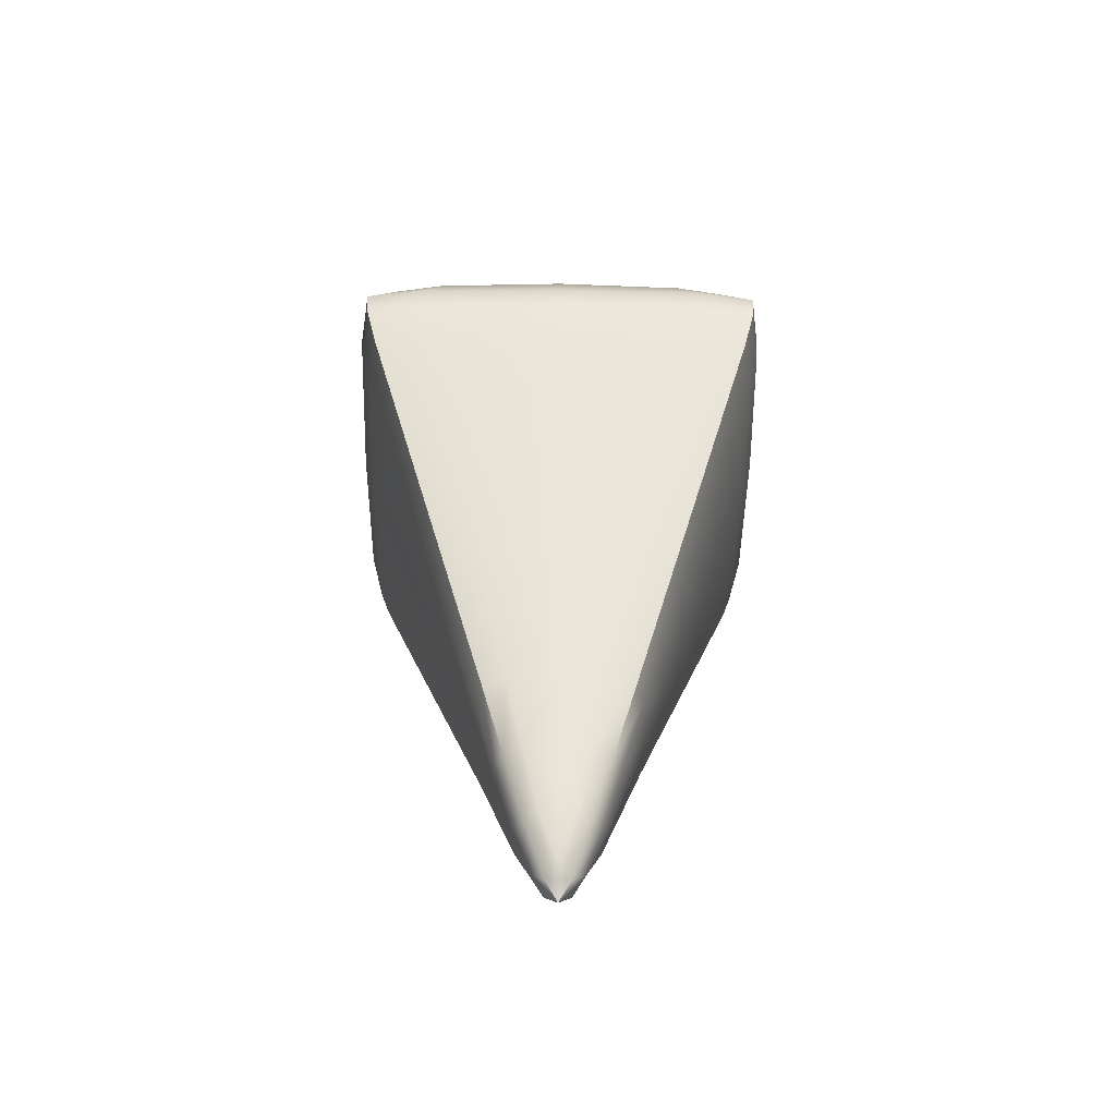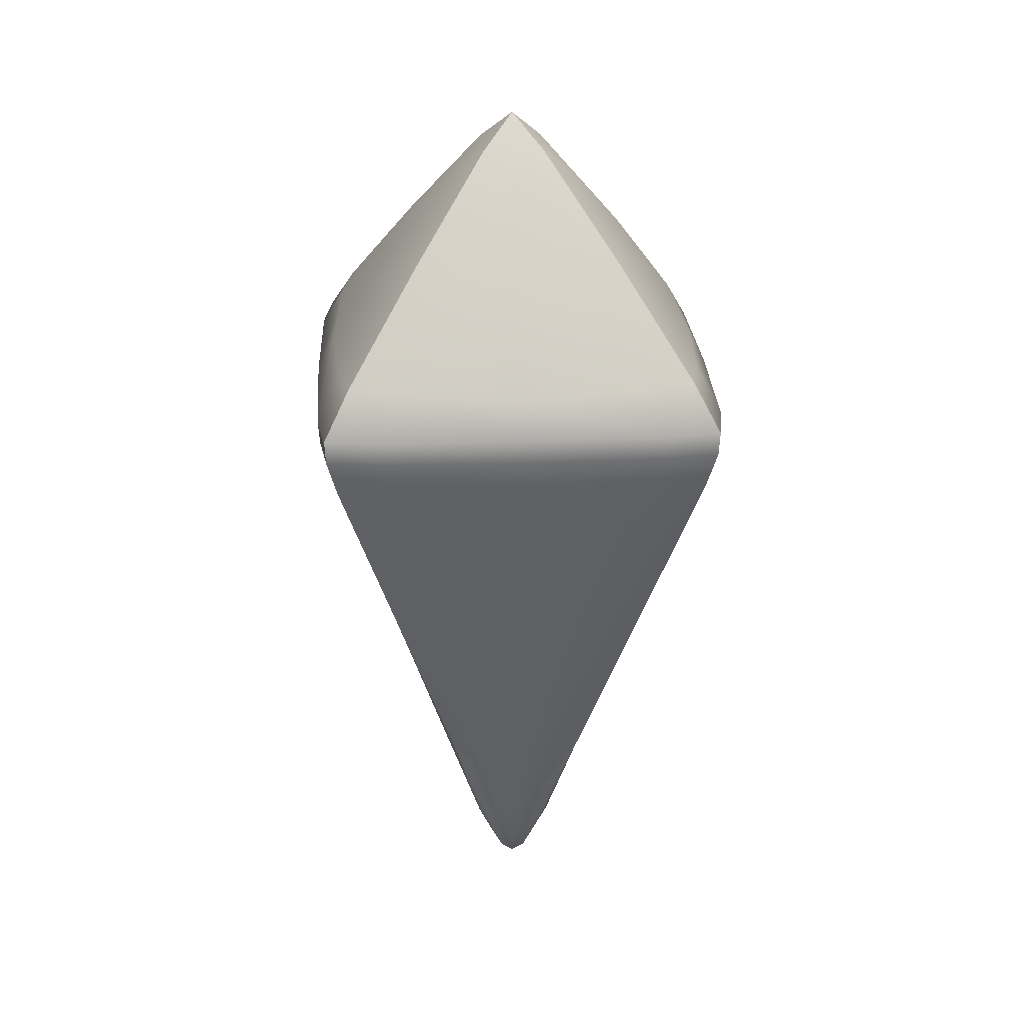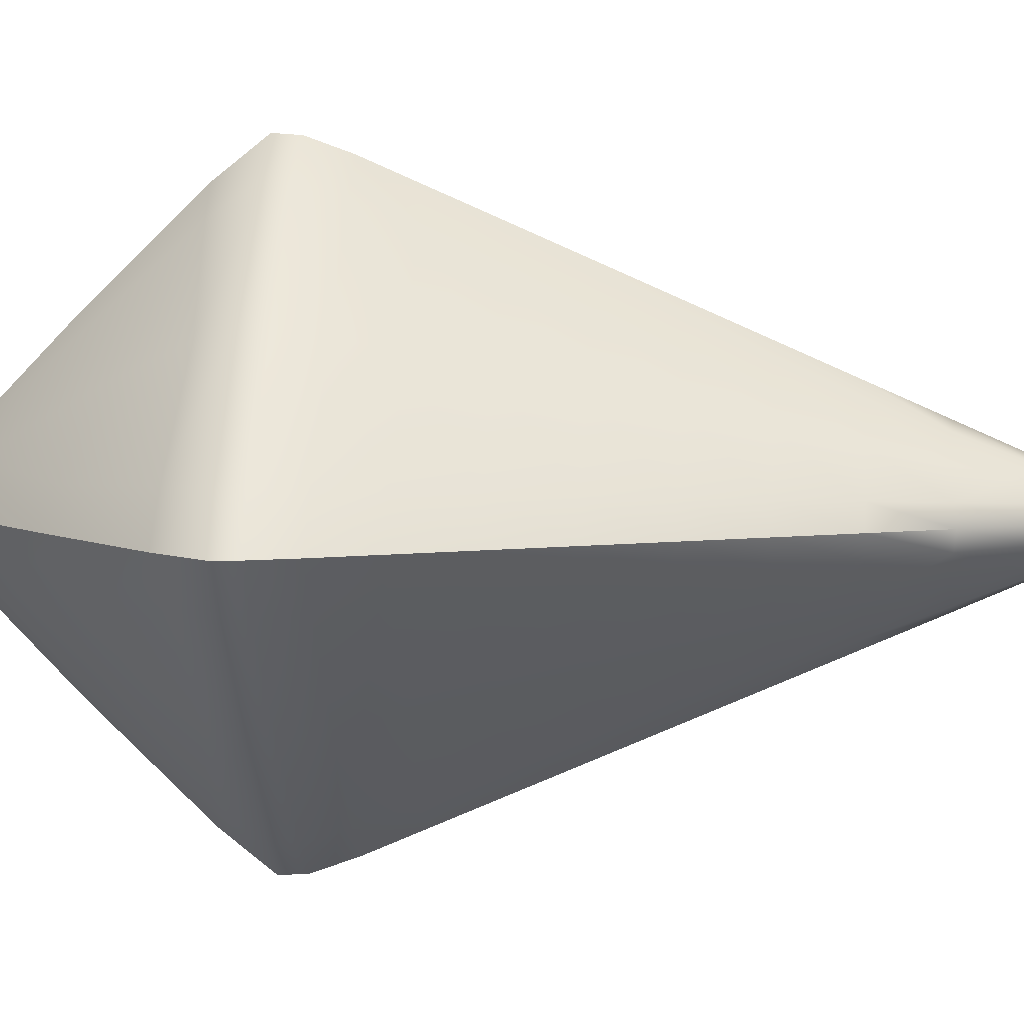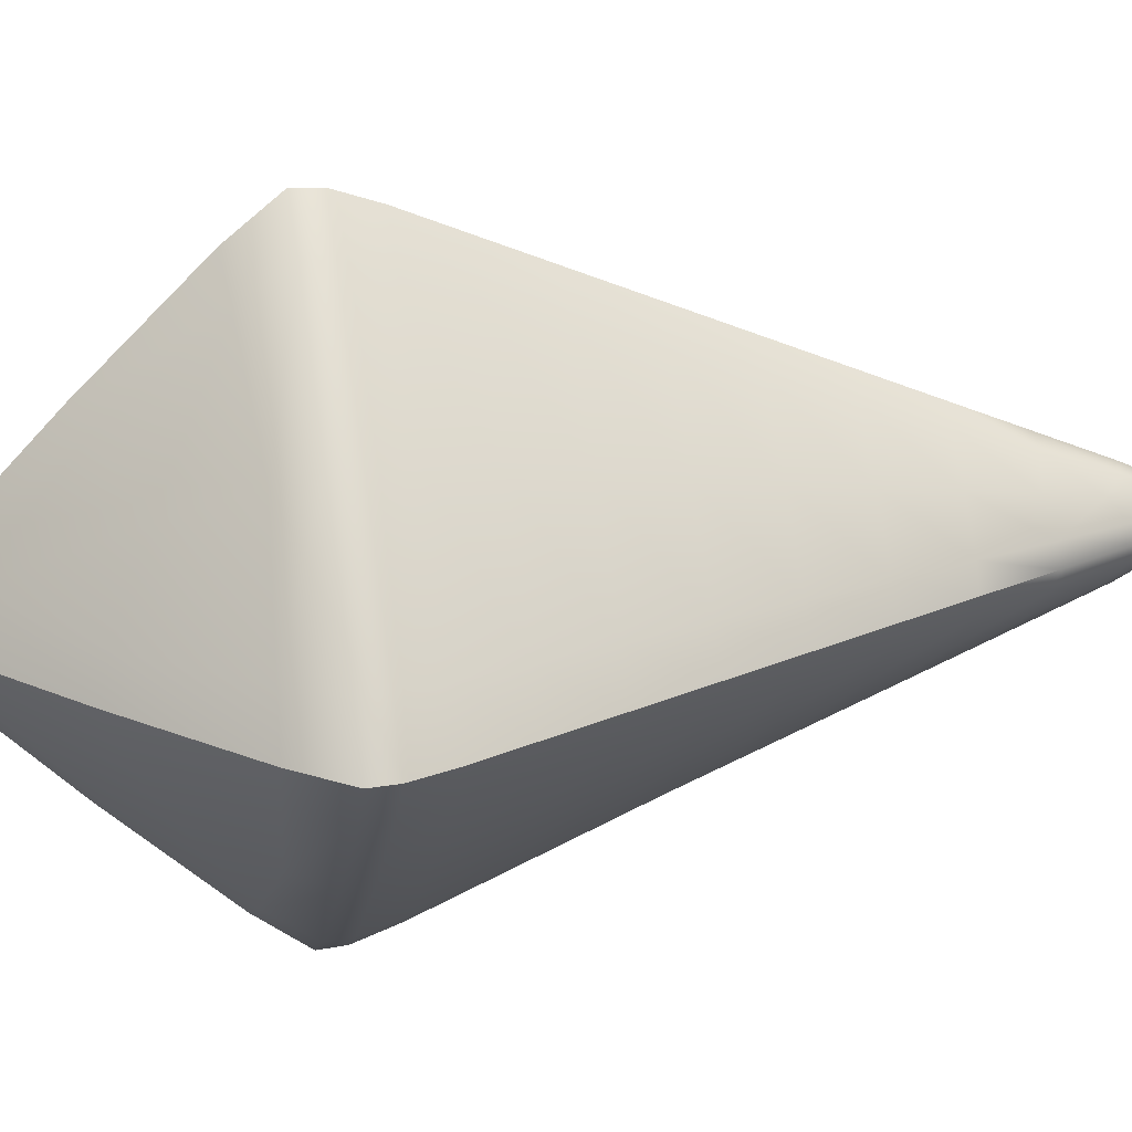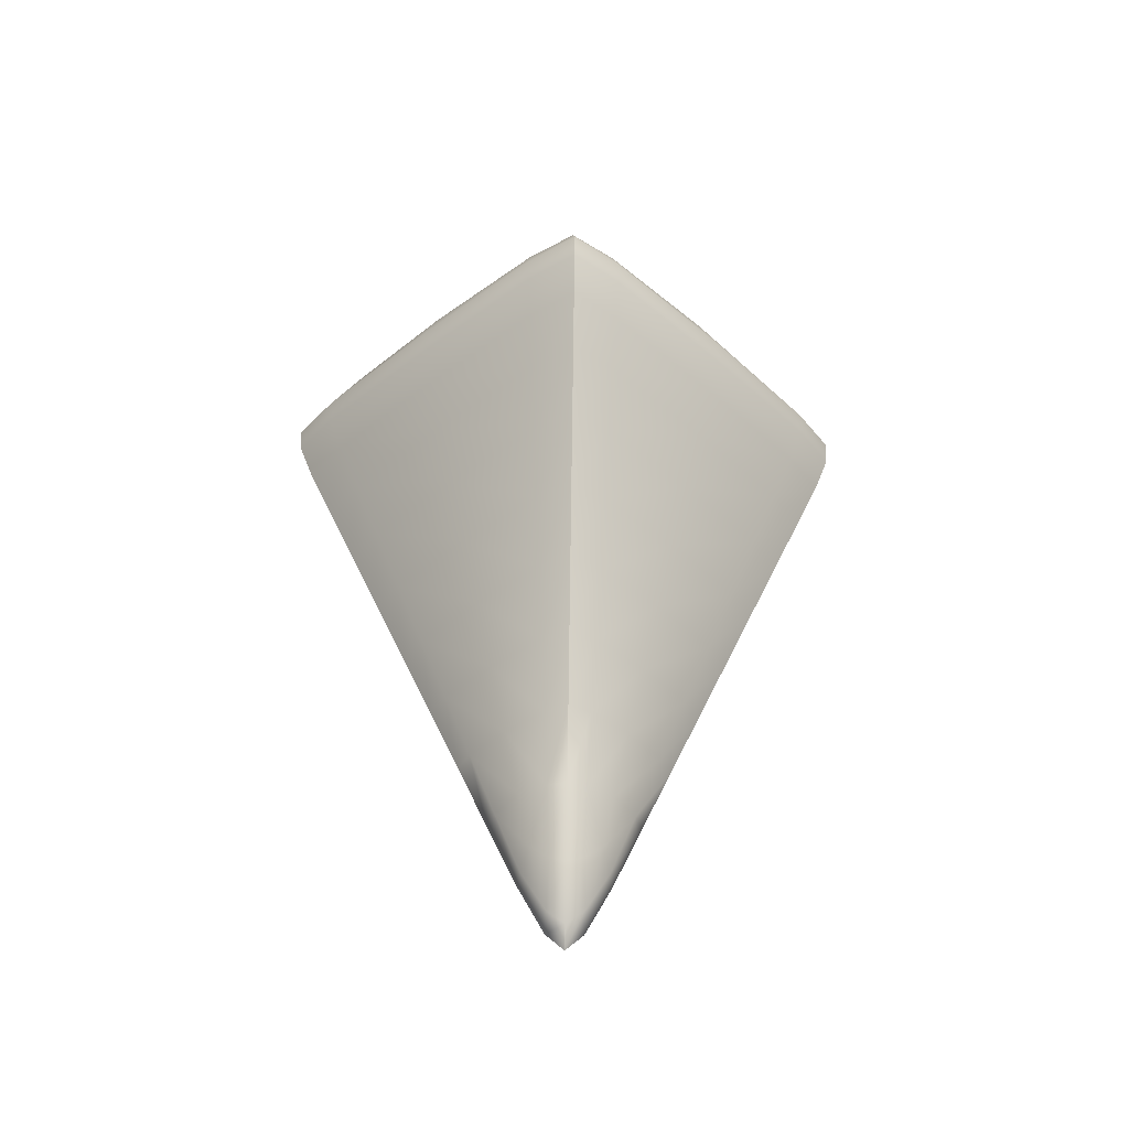
<metadata>
{"format":"obj","ext":"obj","renderer":"f3d","projection":"perspective","resolution":1024,"background":"white","views":[{"elev":-48.4,"azim":44.3,"up":"+Y"},{"elev":26.0,"azim":131.7,"up":"+Y"},{"elev":7.0,"azim":-84.9,"up":"+Z"},{"elev":25.2,"azim":-101.4,"up":"+Z"},{"elev":-41.5,"azim":-92.0,"up":"+Y"}]}
</metadata>
<code>
g
v 0.06657 -1.039 -0.3739
v 0.02608 -1.923 -0.02608
v 0.3739 -1.039 -0.06657
v -0.02608 -1.923 -0.02608
v -0.06657 -1.039 -0.3739
v -0.3739 -1.039 -0.06657
v 0.3739 -1.039 0.06657
v 0.02608 -1.923 0.02608
v 0.06657 -1.039 0.3739
v -0.06657 -1.039 0.3739
v -0.02608 -1.923 0.02608
v -0.3739 -1.039 0.06657
v -0.3305 -0.9374 -0.06318
v -0.06318 -0.9374 -0.3305
v -0.06315 -0.671 -0.06315
v 0.06318 -0.9374 -0.3305
v 0.3305 -0.9374 -0.06318
v 0.06315 -0.671 -0.06315
v 0.3305 -0.9374 0.06318
v 0.06318 -0.9374 0.3305
v 0.06315 -0.671 0.06315
v -0.06318 -0.9374 0.3305
v -0.3305 -0.9374 0.06318
v -0.06315 -0.671 0.06315
v -0.02745 -1.767 -0.09851
v -0.09851 -1.767 -0.02745
v 0.02745 -1.767 -0.09851
v 0.09851 -1.767 -0.02745
v 0.09851 -1.767 0.02745
v 0.02745 -1.767 0.09851
v -0.02745 -1.767 0.09851
v -0.09851 -1.767 0.02745
v -0.03795 -1.569 -0.1747
v 0.1747 -1.569 -0.03795
v 0.03795 -1.569 0.1747
v -0.1747 -1.569 0.03795
v -0.1747 -1.569 -0.03795
v 0.03795 -1.569 -0.1747
v 0.1747 -1.569 0.03795
v -0.03795 -1.569 0.1747
v -0.0489 -1.369 -0.2514
v 0.2514 -1.369 -0.0489
v 0.0489 -1.369 0.2514
v -0.2514 -1.369 0.0489
v -0.2514 -1.369 -0.0489
v 0.0489 -1.369 -0.2514
v 0.2514 -1.369 0.0489
v -0.0489 -1.369 0.2514
v -0.05945 -1.176 -0.3252
v 0.3252 -1.176 -0.05945
v 0.05945 -1.176 0.3252
v -0.3252 -1.176 0.05945
v -0.3252 -1.176 -0.05945
v 0.05945 -1.176 -0.3252
v 0.3252 -1.176 0.05945
v -0.05945 -1.176 0.3252
v -0.2121 -1.098 -0.2121
v 0.2121 -1.098 -0.2121
v 0.2121 -1.098 0.2121
v -0.2121 -1.098 0.2121
v -0.1557 -0.8443 -0.1557
v 0.1557 -0.8443 -0.1557
v 0.1557 -0.8443 0.1557
v -0.1557 -0.8443 0.1557
v 0 -1.869 -0.0652
v 0.4028 -1.098 0
v 0.2246 -1.002 -0.2246
v -0.2246 -1.002 -0.2246
v -0.0652 -1.869 0
v 0 -1.098 0.4028
v 0.2246 -1.002 0.2246
v -0.2246 -1.002 0.2246
v 0 -0.7783 -0.2217
v -0.2217 -0.7783 0
v 0.2217 -0.7783 0
v 0 -0.7783 0.2217
v 0 -1.002 -0.4267
v 0 -1.969 0
v 0.4267 -1.002 0
v 0 -1.002 0.4267
v -0.4267 -1.002 0
v 0 -0.5802 0
v -0.05059 -1.835 -0.05059
v 0.05059 -1.835 -0.05059
v 0.05059 -1.835 0.05059
v -0.05059 -1.835 0.05059
v 0 -1.669 -0.1528
v 0.0652 -1.869 0
v -0.1528 -1.669 0
v 0 -1.869 0.0652
v -0.0871 -1.669 -0.0871
v 0.0871 -1.669 -0.0871
v 0.0871 -1.669 0.0871
v -0.0871 -1.669 0.0871
v 0.1528 -1.669 0
v 0 -1.669 0.1528
v 0 -1.469 -0.2404
v -0.2404 -1.469 0
v -0.1309 -1.469 -0.1309
v 0.1309 -1.469 -0.1309
v 0.1309 -1.469 0.1309
v -0.1309 -1.469 0.1309
v 0.2404 -1.469 0
v 0 -1.469 0.2404
v 4.657e-10 -1.269 -0.3281
v -0.3281 -1.269 0
v -0.1747 -1.269 -0.1747
v 0.1747 -1.269 -0.1747
v 0.1747 -1.269 0.1747
v -0.1747 -1.269 0.1747
v 0.3281 -1.269 0
v 4.657e-10 -1.269 0.3281
v 0 -1.098 -0.4028
v -0.4028 -1.098 0
v -0.2229 -1.039 -0.2229
v -0.3551 -1.098 -0.06371
v -0.195 -1.176 -0.195
v -0.06371 -1.098 -0.3551
v 0.06371 -1.098 -0.3551
v 0.195 -1.176 -0.195
v 0.3551 -1.098 -0.06371
v 0.2229 -1.039 -0.2229
v 0.3551 -1.098 0.06371
v 0.195 -1.176 0.195
v 0.06371 -1.098 0.3551
v 0.2229 -1.039 0.2229
v -0.06371 -1.098 0.3551
v -0.195 -1.176 0.195
v -0.3551 -1.098 0.06371
v -0.2229 -1.039 0.2229
v -0.05077 -0.7948 -0.2052
v -0.2052 -0.7948 -0.05077
v -0.2059 -0.9497 -0.2059
v 0.2059 -0.9497 -0.2059
v 0.2052 -0.7948 -0.05077
v 0.05077 -0.7948 -0.2052
v 0.2059 -0.9497 0.2059
v 0.05077 -0.7948 0.2052
v 0.2052 -0.7948 0.05077
v -0.2059 -0.9497 0.2059
v -0.2052 -0.7948 0.05077
v -0.05077 -0.7948 0.2052
v 0.02334 -1.86 -0.06155
v 0 -1.769 -0.109
v -0.02334 -1.86 -0.06155
v 0 -1.944 -0.02699
v 0.3686 -1.176 0
v 0.4242 -1.039 0
v 0.3762 -1.002 -0.06742
v 0.06742 -1.002 -0.3762
v -0.06742 -1.002 -0.3762
v -0.3762 -1.002 -0.06742
v -0.06155 -1.86 -0.02334
v -0.109 -1.769 0
v -0.06155 -1.86 0.02334
v -0.02699 -1.944 0
v 1.164e-10 -1.176 0.3686
v 0 -1.039 0.4242
v 0.06742 -1.002 0.3762
v 0.3762 -1.002 0.06742
v -0.3762 -1.002 0.06742
v -0.06742 -1.002 0.3762
v 0 -0.9332 -0.372
v 0 -0.6297 -0.06727
v -0.06727 -0.6297 0
v -0.372 -0.9332 0
v 0.372 -0.9332 0
v 0.06727 -0.6297 0
v 0 -0.9332 0.372
v 0 -0.6297 0.06727
v 0 -1.039 -0.4242
v 0 -1.944 0.02699
v 0.02699 -1.944 0
v -0.4242 -1.039 0
v -0.06702 -1.76 -0.06702
v 0.06155 -1.86 -0.02334
v 0.06702 -1.76 -0.06702
v 0.06155 -1.86 0.02334
v 0.02334 -1.86 0.06155
v 0.06702 -1.76 0.06702
v -0.02334 -1.86 0.06155
v -0.06702 -1.76 0.06702
v 0.03247 -1.669 -0.1364
v 0 -1.569 -0.1966
v -0.03247 -1.669 -0.1364
v 0.109 -1.769 0
v -0.1364 -1.669 -0.03247
v -0.1966 -1.569 0
v -0.1364 -1.669 0.03247
v 0 -1.769 0.109
v -0.109 -1.569 -0.109
v 0.1364 -1.669 -0.03247
v 0.109 -1.569 -0.109
v 0.1364 -1.669 0.03247
v 0.03247 -1.669 0.1364
v 0.109 -1.569 0.109
v -0.03247 -1.669 0.1364
v -0.109 -1.569 0.109
v 0.1966 -1.569 0
v 0 -1.569 0.1966
v 0.04342 -1.469 -0.2131
v 1.164e-10 -1.369 -0.2843
v -0.04342 -1.469 -0.2131
v -0.2131 -1.469 -0.04342
v -0.2843 -1.369 0
v -0.2131 -1.469 0.04342
v -0.1528 -1.369 -0.1528
v 0.2131 -1.469 -0.04342
v 0.1528 -1.369 -0.1528
v 0.2131 -1.469 0.04342
v 0.04342 -1.469 0.2131
v 0.1528 -1.369 0.1528
v -0.04342 -1.469 0.2131
v -0.1528 -1.369 0.1528
v 0.2843 -1.369 0
v 1.164e-10 -1.369 0.2843
v 0.05437 -1.269 -0.2897
v 1.164e-10 -1.176 -0.3686
v -0.05437 -1.269 -0.2897
v -0.2897 -1.269 -0.05437
v -0.3686 -1.176 0
v -0.2897 -1.269 0.05437
v 0.2897 -1.269 -0.05437
v 0.2897 -1.269 0.05437
v 0.05437 -1.269 0.2897
v -0.05437 -1.269 0.2897
v -0.3686 -1.176 0
v 1.164e-10 -1.176 -0.3686
v 1.164e-10 -1.369 0.2843
v 0.2843 -1.369 0
v -0.2843 -1.369 0
v 1.164e-10 -1.369 -0.2843
v 0 -1.569 0.1966
v 0.1966 -1.569 0
v -0.1966 -1.569 0
v 0 -1.569 -0.1966
v -0.4242 -1.039 0
v 0 -1.039 -0.4242
v 0 -0.6297 0.06727
v 0 -0.9332 0.372
v 0.06727 -0.6297 0
v 0.372 -0.9332 0
v -0.372 -0.9332 0
v -0.06727 -0.6297 0
v 0 -0.6297 -0.06727
v 0 -0.9332 -0.372
v 0 -1.039 0.4242
v 1.164e-10 -1.176 0.3686
v 0.4242 -1.039 0
v 0.3686 -1.176 0
v -0.4028 -1.098 0
v 0 -1.098 -0.4028
v 4.657e-10 -1.269 0.3281
v 0.3281 -1.269 0
v -0.3281 -1.269 0
v 4.657e-10 -1.269 -0.3281
v 0 -1.469 0.2404
v 0.2404 -1.469 0
v -0.2404 -1.469 0
v 0 -1.469 -0.2404
v 0 -1.669 0.1528
v 0.1528 -1.669 0
v -0.1528 -1.669 0
v 0 -1.669 -0.1528
v 0 -0.5802 0
v 0 -0.5802 0
v 0 -0.5802 0
v -0.4267 -1.002 0
v 0 -1.002 0.4267
v 0.4267 -1.002 0
v 0 -1.969 0
v 0 -1.969 0
v 0 -1.969 0
v 0 -1.002 -0.4267
v 0 -0.7783 0.2217
v 0.2217 -0.7783 0
v -0.2217 -0.7783 0
v 0 -0.7783 -0.2217
v 0 -1.098 0.4028
v 0.4028 -1.098 0
g prim_bottom
f 5 118 57 115
f 115 57 116 6
f 57 117 53 116
f 118 49 117 57
f 1 122 58 119
f 119 58 120 54
f 58 121 50 120
f 122 3 121 58
f 7 126 59 123
f 123 59 124 55
f 59 125 51 124
f 126 9 125 59
f 10 130 60 127
f 127 60 128 56
f 60 129 52 128
f 130 12 129 60
f 2 146 65 143
f 143 65 144 27
f 65 145 25 144
f 146 4 145 65
f 3 148 280 121
f 121 280 250 50
f 66 123 55 147
f 249 7 123 66
f 4 156 69 153
f 153 69 154 26
f 69 155 32 154
f 156 11 155 69
f 9 158 279 125
f 125 279 248 51
f 70 127 56 157
f 247 10 127 70
f 25 145 83 175
f 26 175 83 153
f 4 153 83 145
f 27 177 84 143
f 2 143 84 176
f 28 176 84 177
f 29 180 85 178
f 8 178 85 179
f 30 179 85 180
f 31 182 86 181
f 11 181 86 155
f 32 155 86 182
f 27 144 264 183
f 183 264 236 38
f 87 185 33 184
f 144 25 185 87
f 28 186 88 176
f 176 88 173 2
f 88 178 8 173
f 186 29 178 88
f 26 154 263 187
f 187 263 235 37
f 89 189 36 188
f 154 32 189 89
f 30 190 90 179
f 179 90 172 8
f 90 181 11 172
f 190 31 181 90
f 33 185 91 191
f 191 91 187 37
f 91 175 26 187
f 185 25 175 91
f 38 193 92 183
f 183 92 177 27
f 92 192 28 177
f 193 34 192 92
f 39 196 93 194
f 194 93 180 29
f 93 195 30 180
f 196 35 195 93
f 40 198 94 197
f 197 94 182 31
f 94 189 32 182
f 198 36 189 94
f 34 199 262 192
f 192 262 186 28
f 95 194 29 186
f 234 39 194 95
f 35 200 261 195
f 195 261 190 30
f 96 197 31 190
f 233 40 197 96
f 38 236 260 201
f 201 260 232 46
f 97 203 41 202
f 184 33 203 97
f 37 235 259 204
f 204 259 231 45
f 98 206 44 205
f 188 36 206 98
f 41 203 99 207
f 207 99 204 45
f 99 191 37 204
f 203 33 191 99
f 46 209 100 201
f 201 100 193 38
f 100 208 34 193
f 209 42 208 100
f 47 212 101 210
f 210 101 196 39
f 101 211 35 196
f 212 43 211 101
f 48 214 102 213
f 213 102 198 40
f 102 206 36 198
f 214 44 206 102
f 42 215 258 208
f 208 258 199 34
f 103 210 39 234
f 230 47 210 103
f 43 216 257 211
f 211 257 200 35
f 104 213 40 233
f 229 48 213 104
f 46 232 256 217
f 217 256 228 54
f 105 219 49 218
f 202 41 219 105
f 45 231 255 220
f 220 255 227 53
f 106 222 52 221
f 205 44 222 106
f 49 219 107 117
f 117 107 220 53
f 107 207 45 220
f 219 41 207 107
f 54 120 108 217
f 217 108 209 46
f 108 223 42 209
f 120 50 223 108
f 55 124 109 224
f 224 109 212 47
f 109 225 43 212
f 124 51 225 109
f 56 128 110 226
f 226 110 214 48
f 110 222 44 214
f 128 52 222 110
f 50 250 254 223
f 223 254 215 42
f 111 224 47 230
f 147 55 224 111
f 51 248 253 225
f 225 253 216 43
f 112 226 48 229
f 157 56 226 112
f 54 228 252 119
f 119 252 171 1
f 113 118 5 238
f 218 49 118 113
f 53 227 251 116
f 116 251 174 6
f 114 129 12 237
f 221 52 129 114
g
f 14 133 61 131
f 15 131 61 132
f 13 132 61 133
f 16 136 62 134
f 17 134 62 135
f 18 135 62 136
f 19 139 63 137
f 20 137 63 138
f 21 138 63 139
f 22 142 64 140
f 23 140 64 141
f 24 141 64 142
f 1 150 67 122
f 122 67 149 3
f 67 134 17 149
f 150 16 134 67
f 6 152 68 115
f 115 68 151 5
f 68 133 14 151
f 152 13 133 68
f 7 160 71 126
f 126 71 159 9
f 71 137 20 159
f 160 19 137 71
f 10 162 72 130
f 130 72 161 12
f 72 140 23 161
f 162 22 140 72
f 15 164 278 131
f 131 278 246 14
f 73 136 16 163
f 245 18 136 73
f 13 166 277 132
f 132 277 244 15
f 74 141 24 165
f 243 23 141 74
f 18 168 276 135
f 135 276 242 17
f 75 139 19 167
f 241 21 139 75
f 21 170 275 138
f 138 275 240 20
f 76 142 22 169
f 239 24 142 76
f 5 151 77 238
f 171 274 150 1
f 274 163 16 150
f 151 14 246 77
f 2 173 271 146
f 146 272 156 4
f 273 172 11 156
f 173 8 172 78
f 3 149 79 148
f 249 270 160 7
f 270 167 19 160
f 149 17 242 79
f 9 159 80 158
f 247 269 162 10
f 269 169 22 162
f 159 20 240 80
f 6 174 268 152
f 152 268 166 13
f 81 161 23 243
f 237 12 161 81
f 15 244 265 164
f 245 266 168 18
f 267 170 21 241
f 165 24 239 82

</code>
